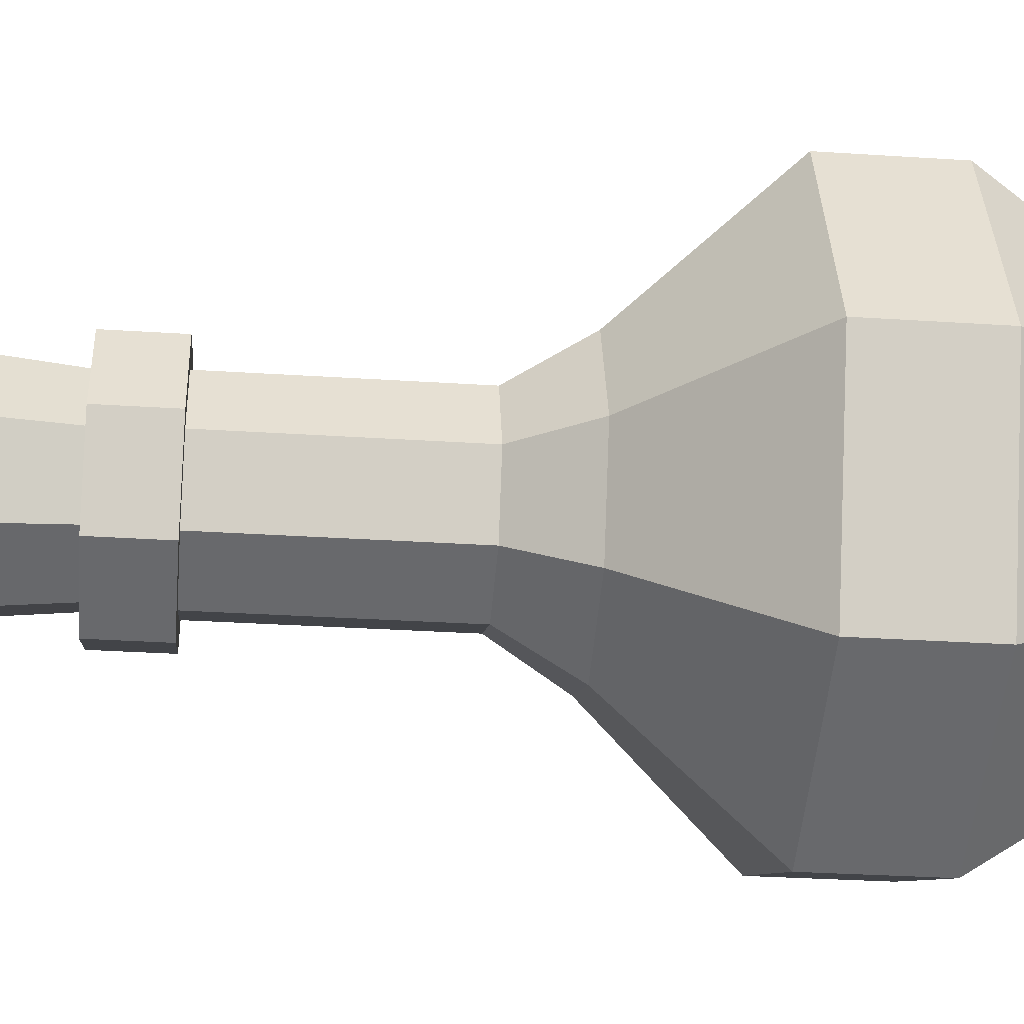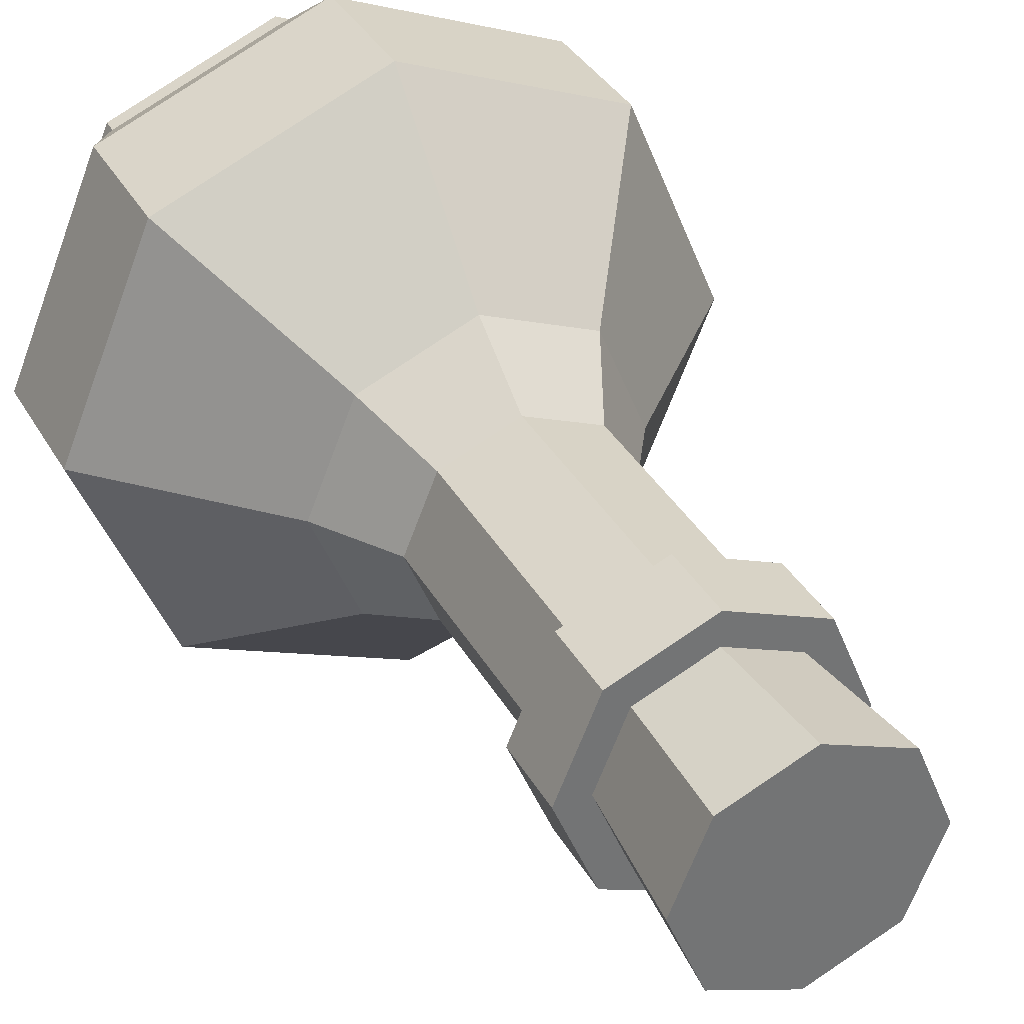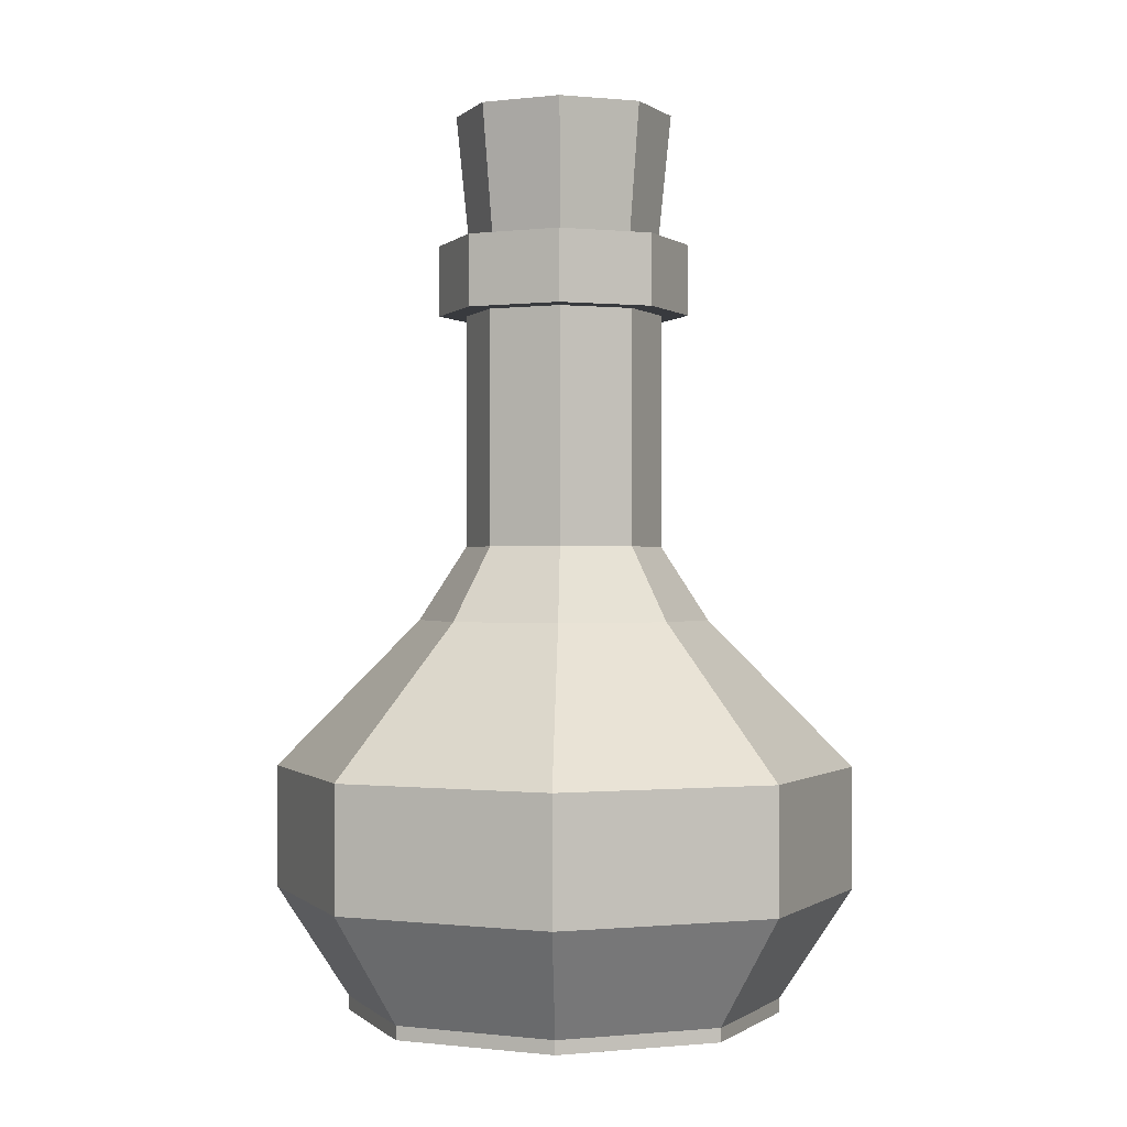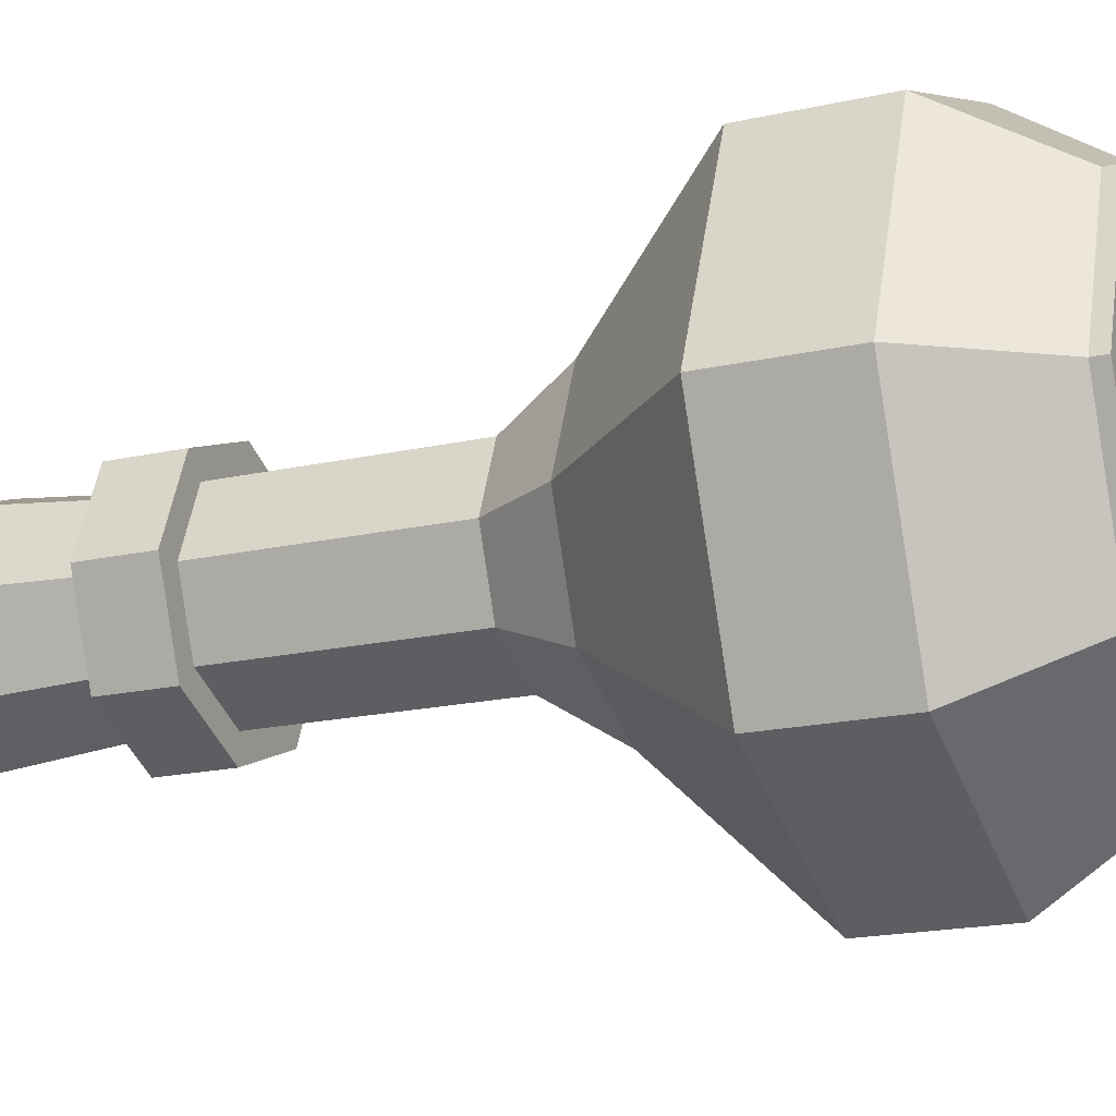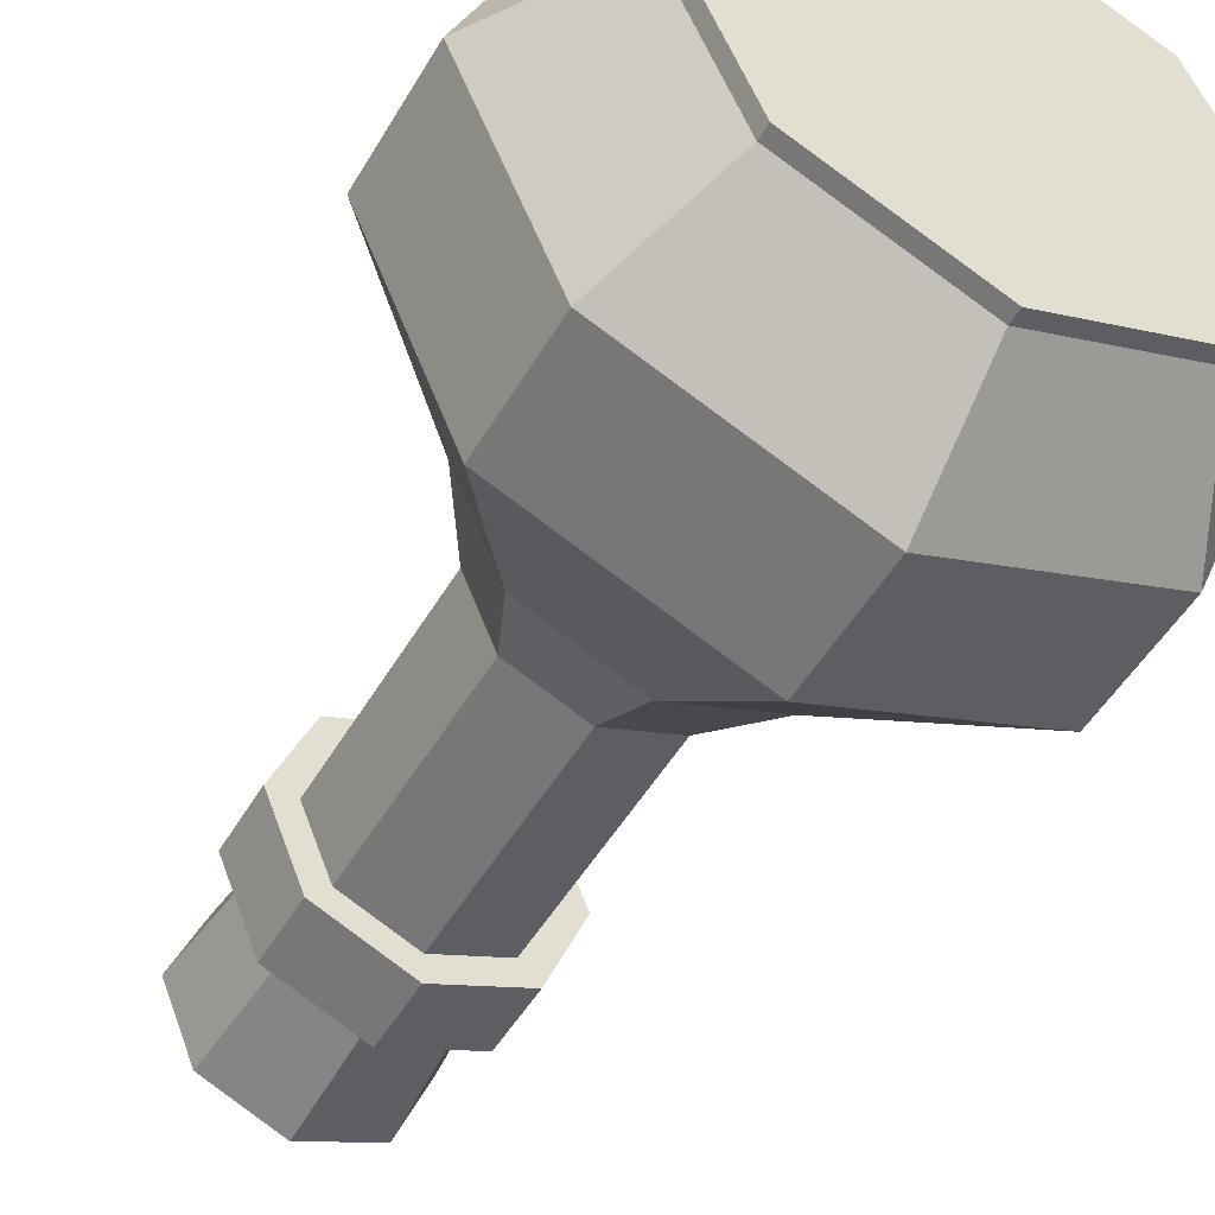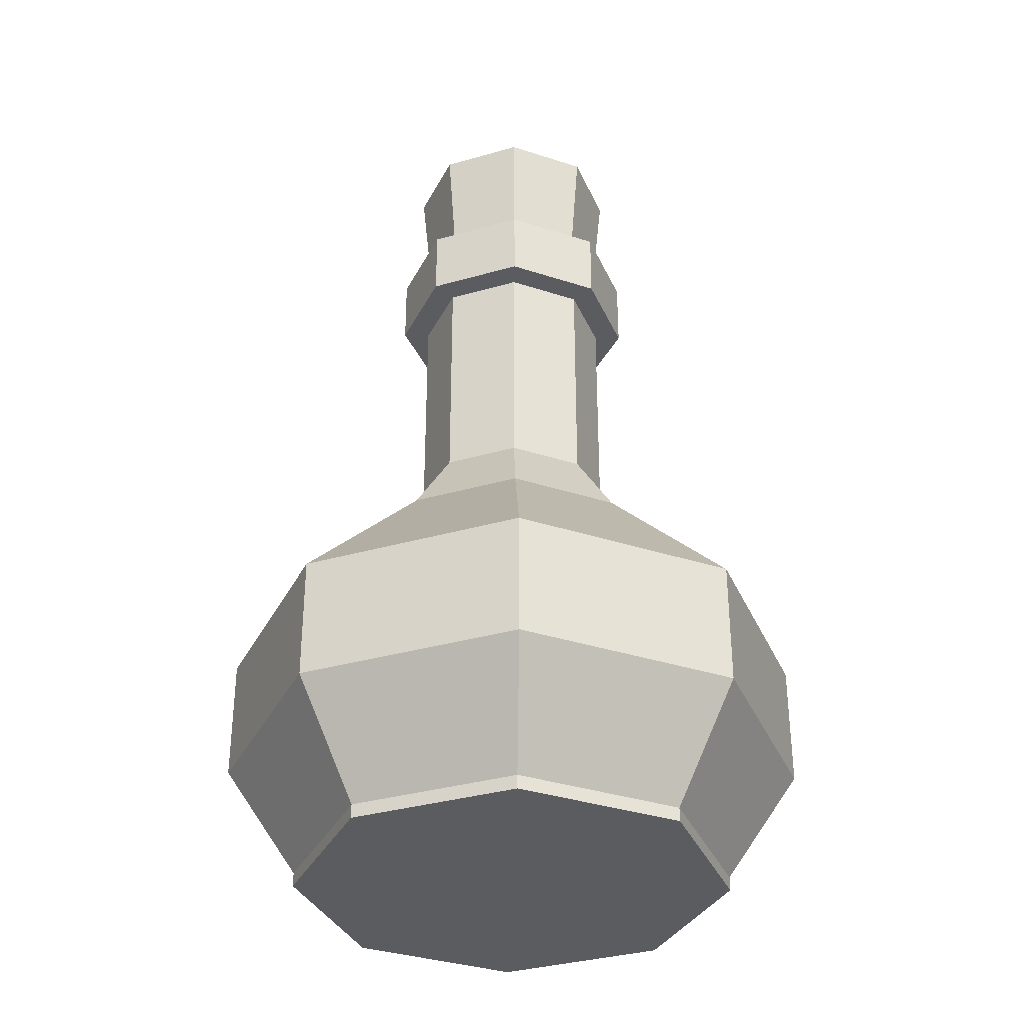
<metadata>
{"format":"obj","ext":"obj","renderer":"f3d","projection":"perspective","resolution":1024,"background":"white","views":[{"elev":-30.1,"azim":-95.5,"up":"+Z"},{"elev":35.6,"azim":154.1,"up":"+Z"},{"elev":-0.2,"azim":-178.0,"up":"+Y"},{"elev":-18.9,"azim":-66.9,"up":"+Z"},{"elev":-49.6,"azim":-29.2,"up":"+Z"},{"elev":-34.3,"azim":43.7,"up":"+Y"}]}
</metadata>
<code>
o Potion_Cylinder.002
v -0.3776 -0.01201 0
v -0.3776 0.01201 0
v -0.267 -0.01201 -0.267
v -0.267 0.01201 -0.267
v 0 -0.01201 -0.3776
v 0 0.01201 -0.3776
v 0.267 -0.01201 -0.267
v 0.267 0.01201 -0.267
v 0.3776 -0.01201 0
v 0.3776 0.01201 0
v 0.267 -0.01201 0.267
v 0.267 0.01201 0.267
v -0 -0.01201 0.3776
v -0 0.01201 0.3776
v -0.267 -0.01201 0.267
v -0.267 0.01201 0.267
v -0.5049 0.2043 -0
v -0.357 0.2043 -0.357
v -0 0.2043 -0.5049
v 0.357 0.2043 -0.357
v 0.5049 0.2043 0
v 0.357 0.2043 0.357
v -0 0.2043 0.5049
v -0.357 0.2043 0.357
v -0.5049 0.418 -0
v -0.357 0.418 -0.357
v -0 0.418 -0.5049
v 0.357 0.418 -0.357
v 0.5049 0.418 0
v 0.357 0.418 0.357
v -0 0.418 0.5049
v -0.357 0.418 0.357
v -0.2537 0.6745 0
v -0.1794 0.6745 -0.1794
v -0 0.6745 -0.2537
v 0.1794 0.6745 -0.1794
v 0.2537 0.6745 0
v 0.1794 0.6745 0.1794
v -0 0.6745 0.2537
v -0.1794 0.6745 0.1794
v -0.1714 0.8027 0
v -0.1212 0.8027 -0.1212
v -0 0.8027 -0.1714
v 0.1212 0.8027 -0.1212
v 0.1714 0.8027 0
v 0.1212 0.8027 0.1212
v -0 0.8027 0.1714
v -0.1212 0.8027 0.1212
v -0.1714 1.209 -0
v -0.1212 1.209 -0.1212
v -0 1.209 -0.1714
v 0.1212 1.209 -0.1212
v 0.1714 1.209 -0
v 0.1212 1.209 0.1212
v -0 1.209 0.1714
v -0.1212 1.209 0.1212
v -0.1714 1.209 -0
v -0.1212 1.209 -0.1212
v -0 1.209 -0.1714
v 0.1212 1.209 -0.1212
v 0.1714 1.209 -0
v 0.1212 1.209 0.1212
v -0 1.209 0.1714
v -0.1212 1.209 0.1212
v -0.2189 1.209 -0
v -0.1548 1.209 -0.1548
v -0 1.209 -0.2189
v 0.1548 1.209 -0.1548
v 0.2189 1.209 -0
v 0.1548 1.209 0.1548
v -0 1.209 0.2189
v -0.1548 1.209 0.1548
v -0.2189 1.332 -0
v -0.1548 1.332 -0.1548
v -0 1.332 -0.2189
v 0.1548 1.332 -0.1548
v 0.2189 1.332 -0
v 0.1548 1.332 0.1548
v -0 1.332 0.2189
v -0.1548 1.332 0.1548
v -0.2081 1.332 -0
v -0.1472 1.332 -0.1472
v -0 1.332 -0.2081
v 0.1472 1.332 -0.1472
v 0.2081 1.332 -0
v 0.1472 1.332 0.1472
v -0 1.332 0.2081
v -0.1472 1.332 0.1472
v -0.1659 1.332 -0
v -0.1173 1.332 -0.1173
v -0 1.332 -0.1659
v 0.1173 1.332 -0.1173
v 0.1659 1.332 -0
v 0.1173 1.332 0.1173
v -0 1.332 0.1659
v -0.1173 1.332 0.1173
v -0.1886 1.559 -0
v -0.1334 1.559 -0.1334
v -0 1.559 -0.1886
v 0.1334 1.559 -0.1334
v 0.1886 1.559 0
v 0.1334 1.559 0.1334
v -0 1.559 0.1886
v -0.1334 1.559 0.1334
v -0.1714 1.041 -0
v -0.1212 1.041 0.1212
v -0 1.041 0.1714
v 0.1212 1.041 0.1212
v 0.1714 1.041 -0
v 0.1212 1.041 -0.1212
v -0 1.041 -0.1714
v -0.1212 1.041 -0.1212
f 96 97 89
f 103 101 99
f 95 104 96
f 94 103 95
f 93 102 94
f 93 100 101
f 91 100 92
f 90 99 91
f 89 98 90
f 96 104 97
f 99 98 97
f 97 104 99
f 104 103 99
f 103 102 101
f 101 100 99
f 95 103 104
f 94 102 103
f 93 101 102
f 93 92 100
f 91 99 100
f 90 98 99
f 89 97 98
f 7 11 15
f 106 49 105
f 49 64 57
f 107 56 106
f 108 55 107
f 109 54 108
f 110 53 109
f 111 52 110
f 112 51 111
f 105 50 112
f 64 65 57
f 56 63 64
f 55 62 63
f 54 61 62
f 53 60 61
f 52 59 60
f 51 58 59
f 50 57 58
f 72 73 65
f 63 72 64
f 62 71 63
f 62 69 70
f 60 69 61
f 60 67 68
f 58 67 59
f 57 66 58
f 73 88 81
f 71 80 72
f 70 79 71
f 69 78 70
f 68 77 69
f 67 76 68
f 66 75 67
f 65 74 66
f 88 89 81
f 80 87 88
f 78 87 79
f 78 85 86
f 77 84 85
f 75 84 76
f 74 83 75
f 73 82 74
f 87 96 88
f 86 95 87
f 85 94 86
f 84 93 85
f 84 91 92
f 82 91 83
f 81 90 82
f 15 1 3
f 3 5 7
f 7 9 11
f 11 13 15
f 15 3 7
f 106 56 49
f 49 56 64
f 107 55 56
f 108 54 55
f 109 53 54
f 110 52 53
f 111 51 52
f 112 50 51
f 105 49 50
f 64 72 65
f 56 55 63
f 55 54 62
f 54 53 61
f 53 52 60
f 52 51 59
f 51 50 58
f 50 49 57
f 72 80 73
f 63 71 72
f 62 70 71
f 62 61 69
f 60 68 69
f 60 59 67
f 58 66 67
f 57 65 66
f 73 80 88
f 71 79 80
f 70 78 79
f 69 77 78
f 68 76 77
f 67 75 76
f 66 74 75
f 65 73 74
f 88 96 89
f 80 79 87
f 78 86 87
f 78 77 85
f 77 76 84
f 75 83 84
f 74 82 83
f 73 81 82
f 87 95 96
f 86 94 95
f 85 93 94
f 84 92 93
f 84 83 91
f 82 90 91
f 81 89 90
f 2 3 1
f 4 5 3
f 6 7 5
f 8 9 7
f 10 11 9
f 12 13 11
f 16 17 2
f 16 1 15
f 14 15 13
f 24 25 17
f 14 24 16
f 12 23 14
f 10 22 12
f 10 20 21
f 6 20 8
f 4 19 6
f 2 18 4
f 32 33 25
f 23 32 24
f 22 31 23
f 21 30 22
f 20 29 21
f 19 28 20
f 18 27 19
f 17 26 18
f 40 41 33
f 31 40 32
f 30 39 31
f 29 38 30
f 28 37 29
f 27 36 28
f 26 35 27
f 25 34 26
f 39 48 40
f 38 47 39
f 37 46 38
f 36 45 37
f 35 44 36
f 34 43 35
f 33 42 34
f 48 105 41
f 47 106 48
f 46 107 47
f 45 108 46
f 44 109 45
f 43 110 44
f 42 111 43
f 42 105 112
f 2 4 3
f 4 6 5
f 6 8 7
f 8 10 9
f 10 12 11
f 12 14 13
f 16 24 17
f 16 2 1
f 14 16 15
f 24 32 25
f 14 23 24
f 12 22 23
f 10 21 22
f 10 8 20
f 6 19 20
f 4 18 19
f 2 17 18
f 32 40 33
f 23 31 32
f 22 30 31
f 21 29 30
f 20 28 29
f 19 27 28
f 18 26 27
f 17 25 26
f 40 48 41
f 31 39 40
f 30 38 39
f 29 37 38
f 28 36 37
f 27 35 36
f 26 34 35
f 25 33 34
f 39 47 48
f 38 46 47
f 37 45 46
f 36 44 45
f 35 43 44
f 34 42 43
f 33 41 42
f 48 106 105
f 47 107 106
f 46 108 107
f 45 109 108
f 44 110 109
f 43 111 110
f 42 112 111
f 42 41 105

</code>
